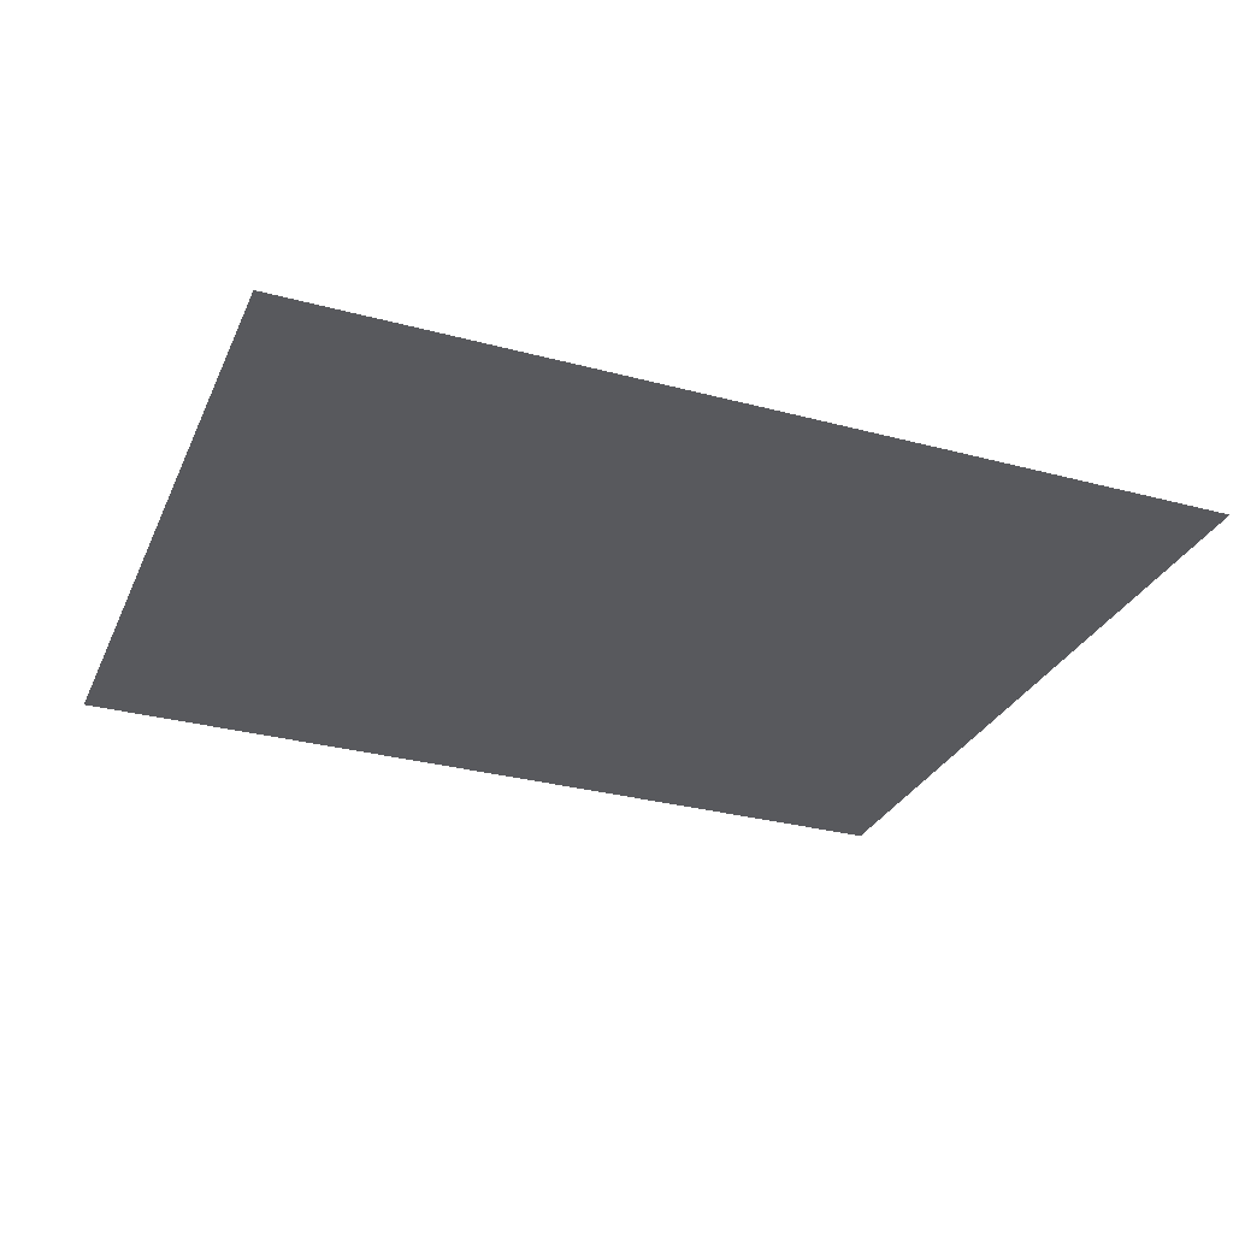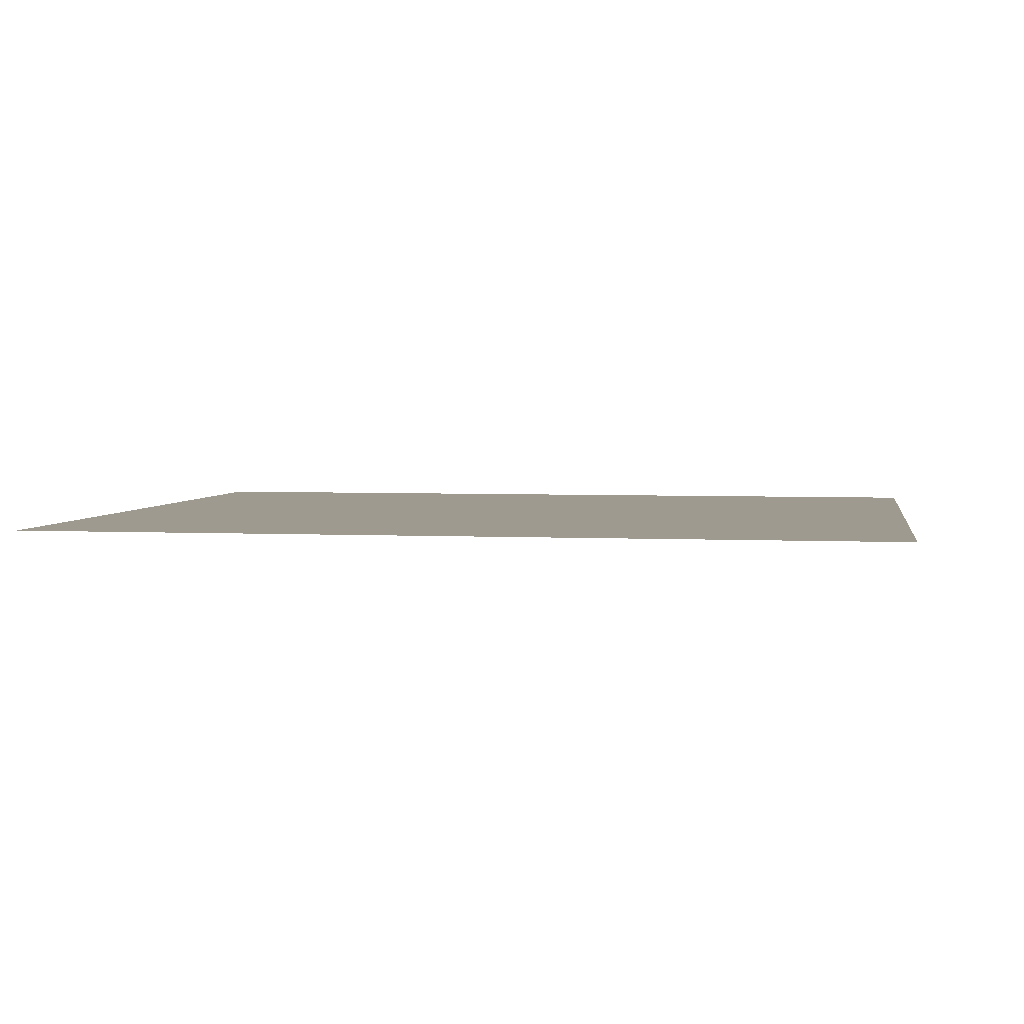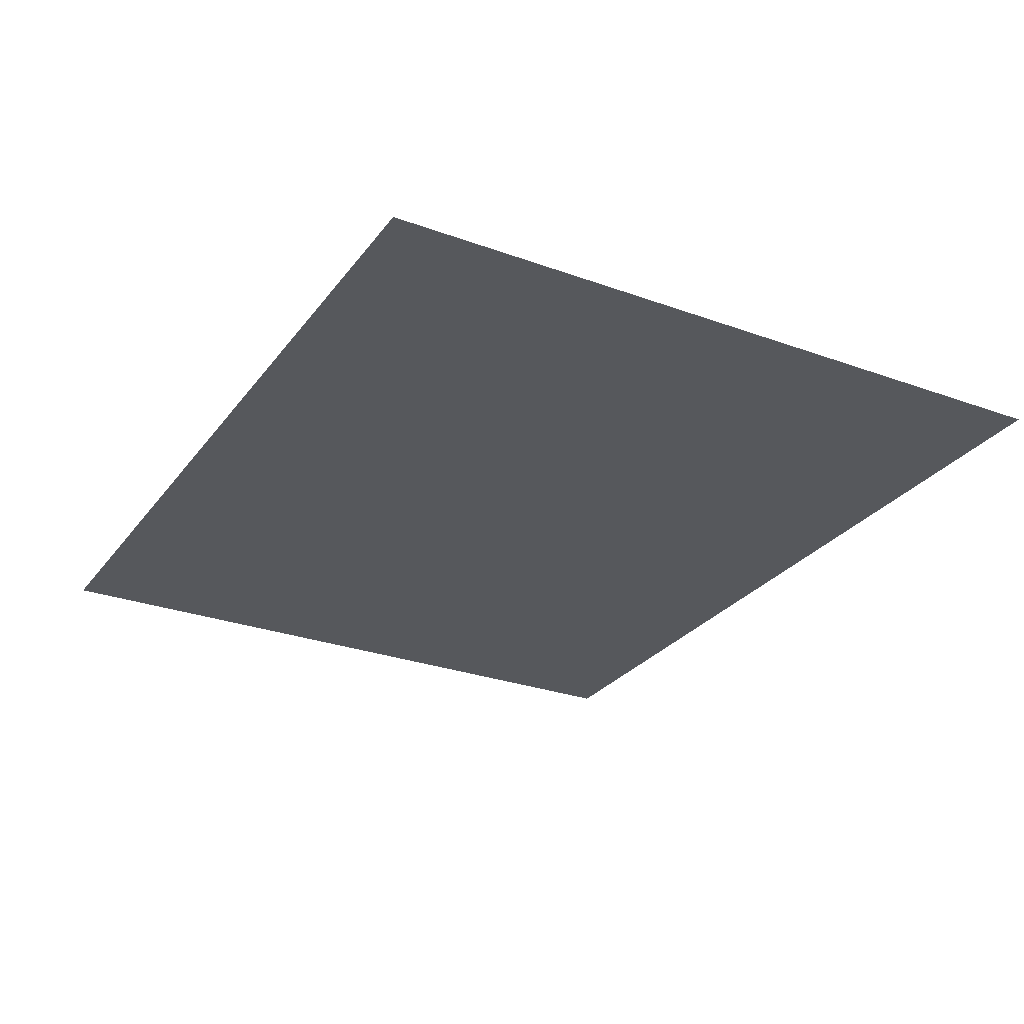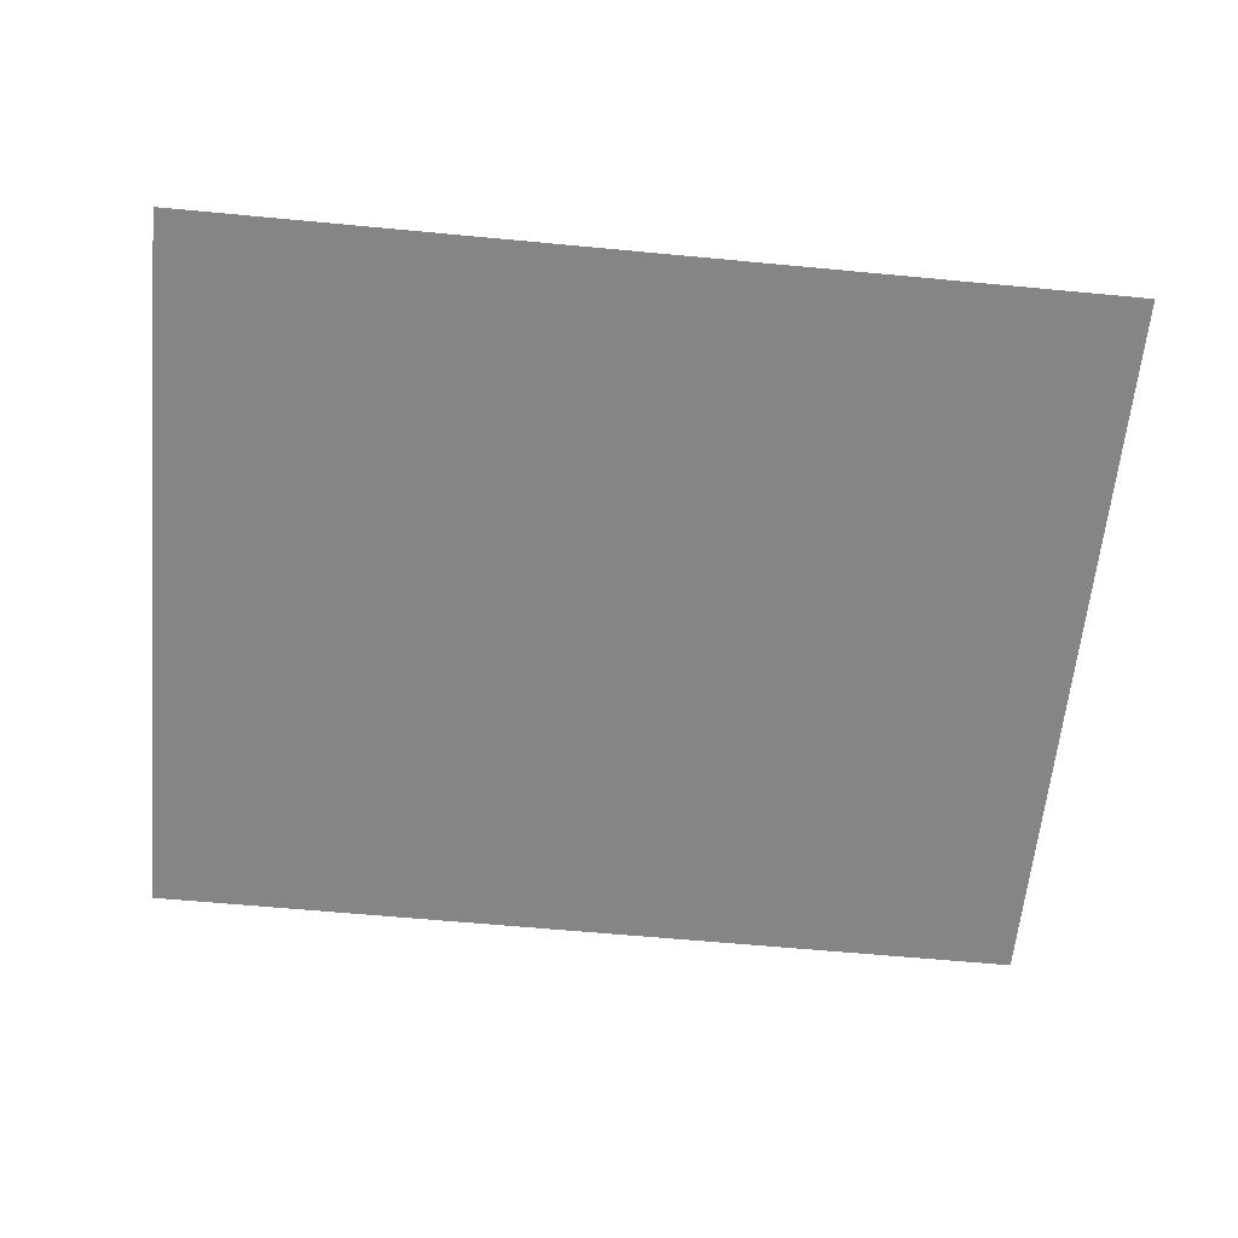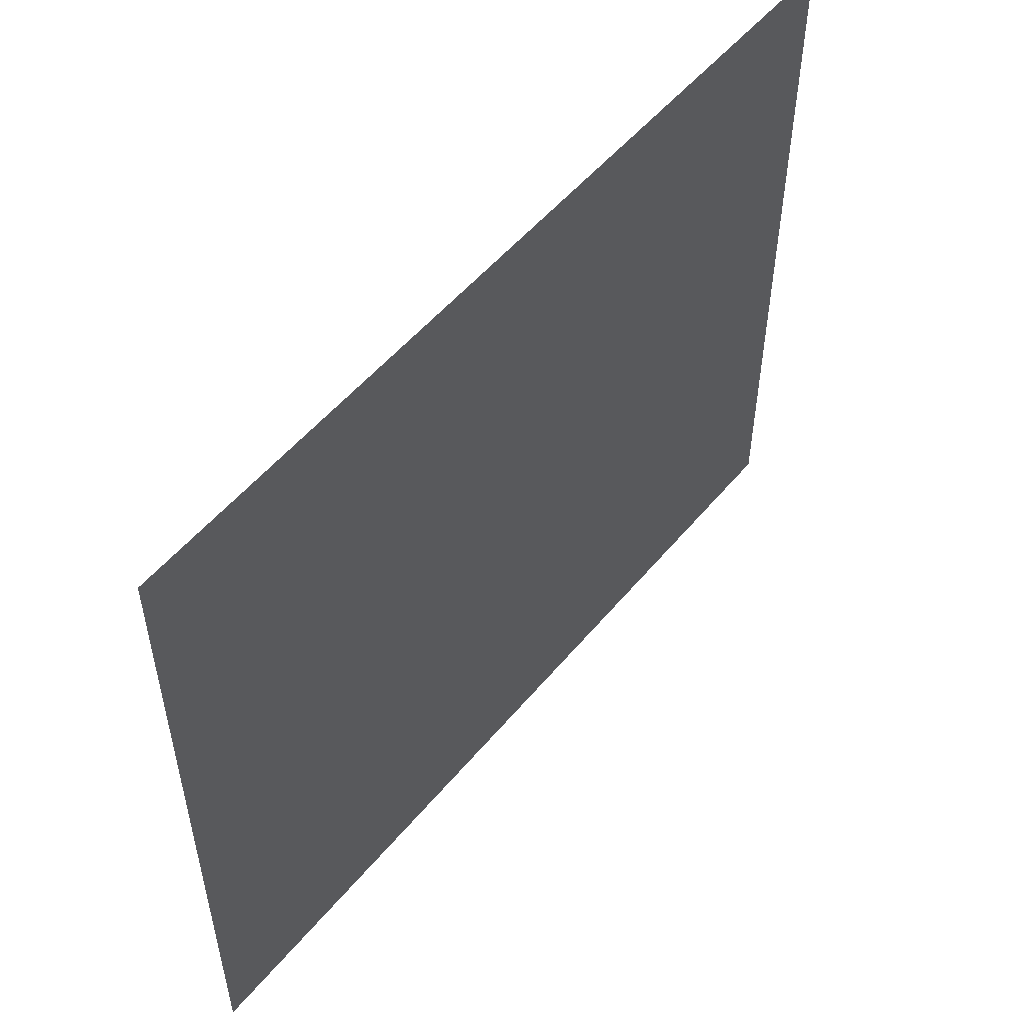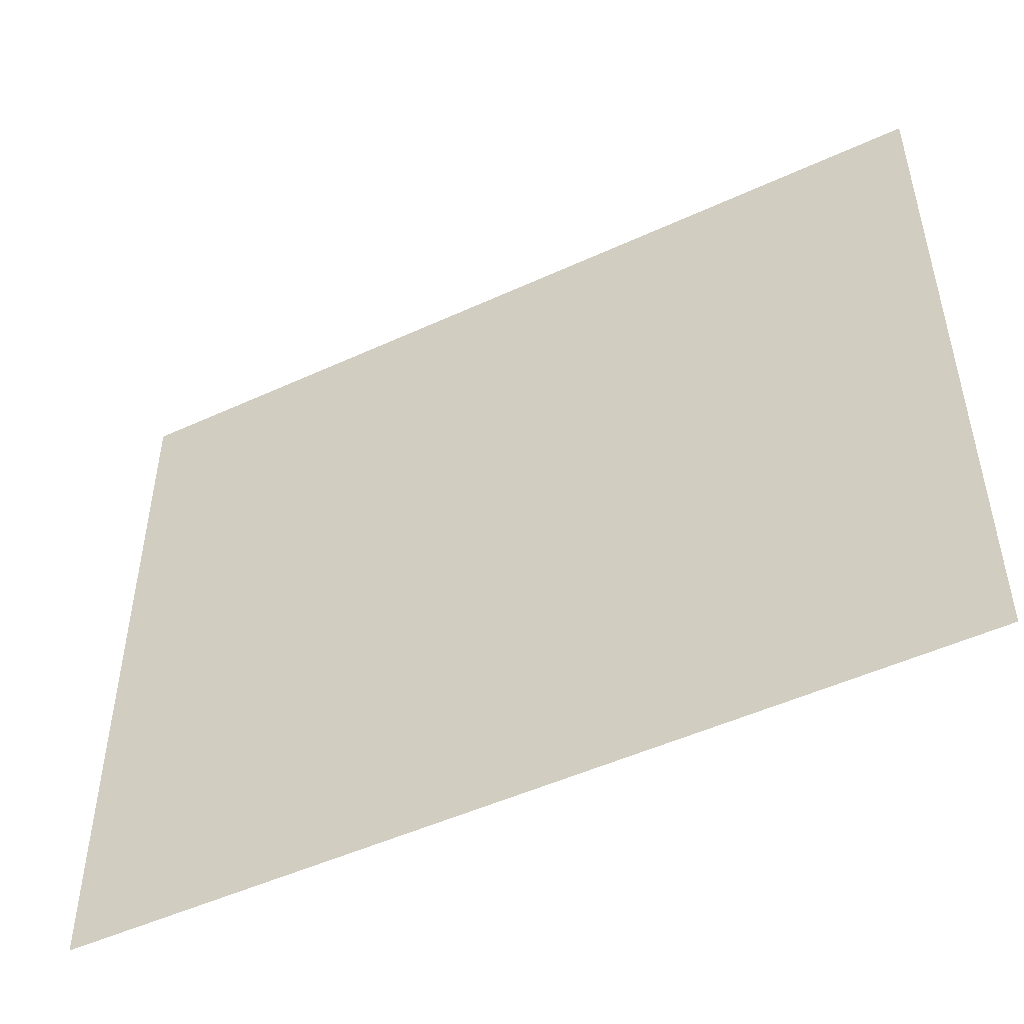
<metadata>
{"format":"obj","ext":"obj","renderer":"f3d","projection":"perspective","resolution":1024,"background":"white","views":[{"elev":-30.0,"azim":158.7,"up":"+Z"},{"elev":3.7,"azim":-170.5,"up":"+Z"},{"elev":-27.8,"azim":-119.0,"up":"+Z"},{"elev":-61.7,"azim":174.5,"up":"+Z"},{"elev":53.1,"azim":-51.3,"up":"+Y"},{"elev":-49.5,"azim":27.0,"up":"+Y"}]}
</metadata>
<code>
v -57 -5 0
v -59.27 -5 0
v -59.27 -3.12 0
v -57 -3.12 0
g Puzzle3_mesh_0083
f 1 2 3 4

</code>
